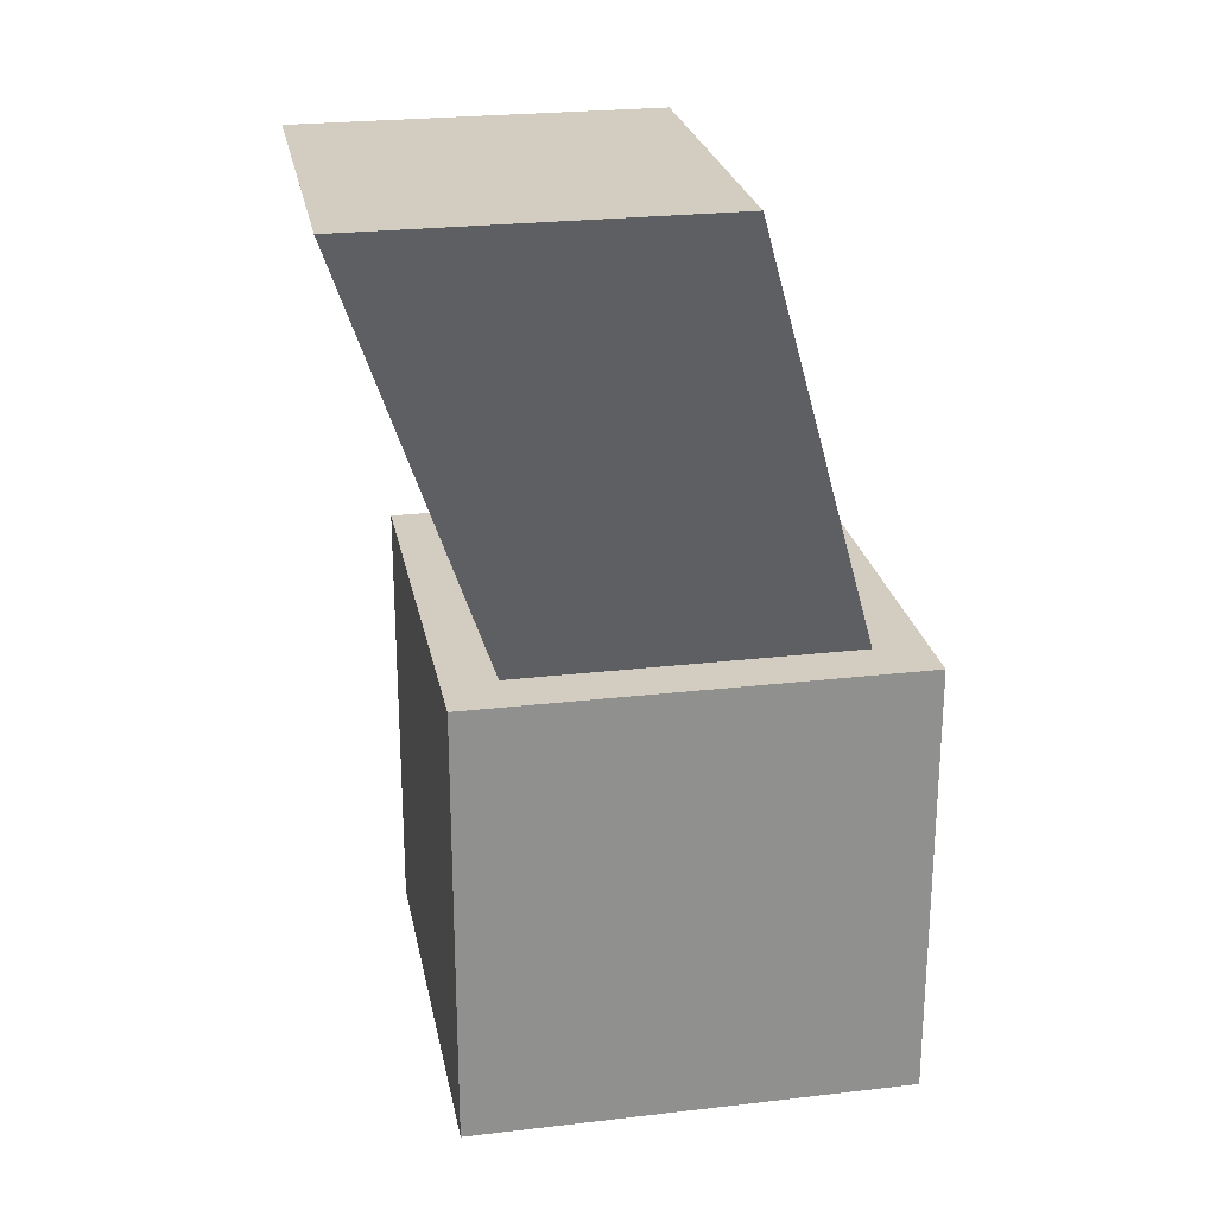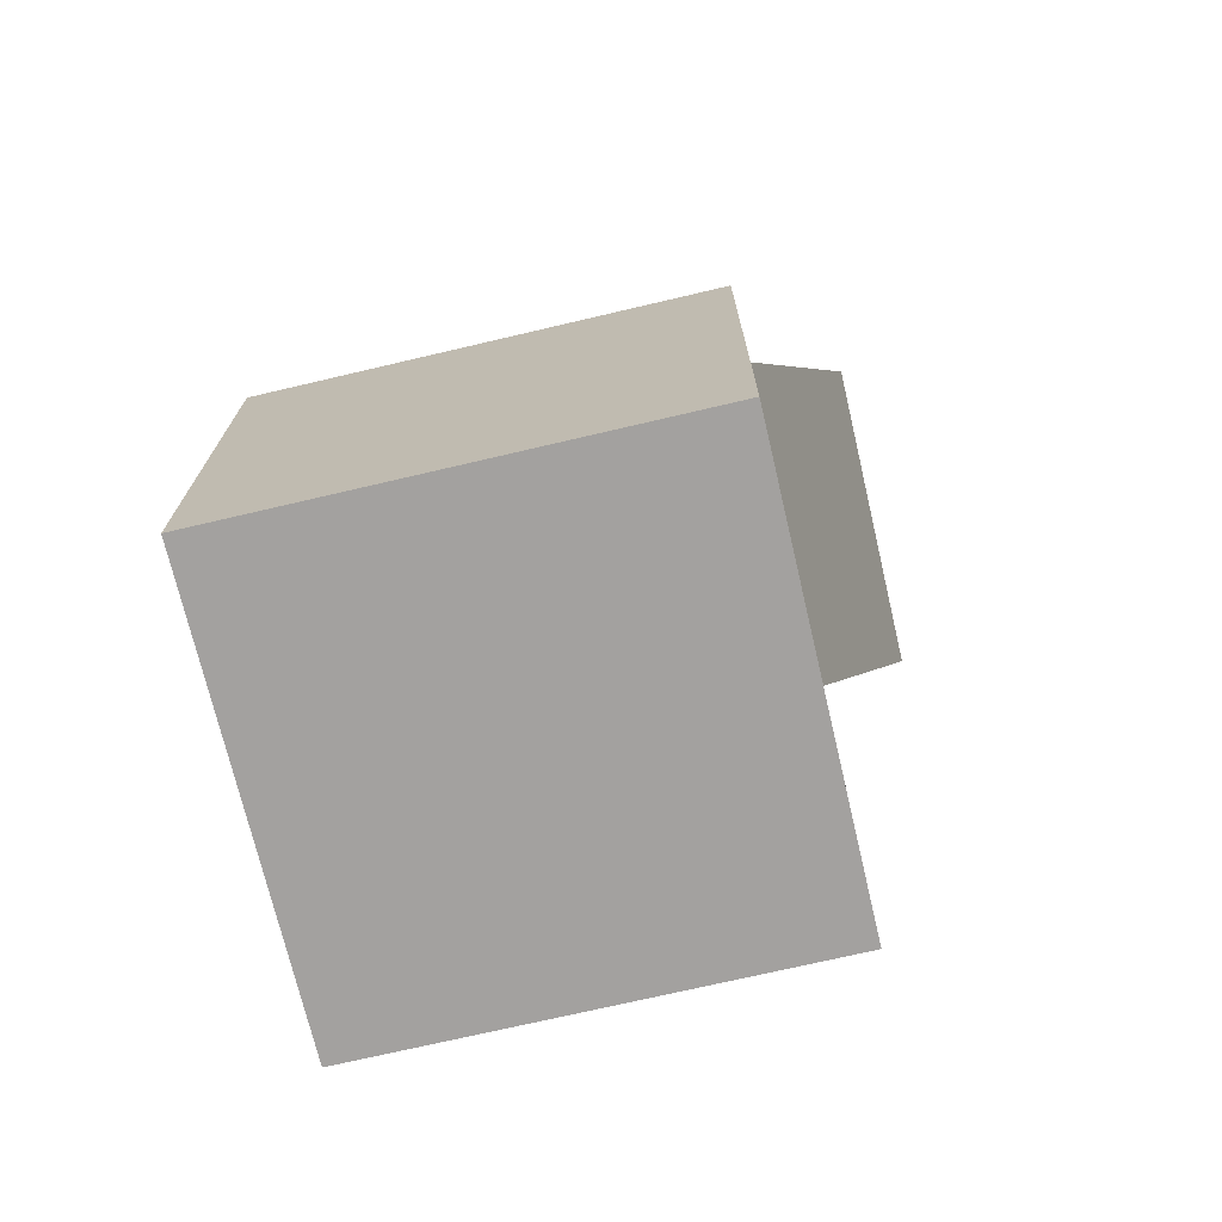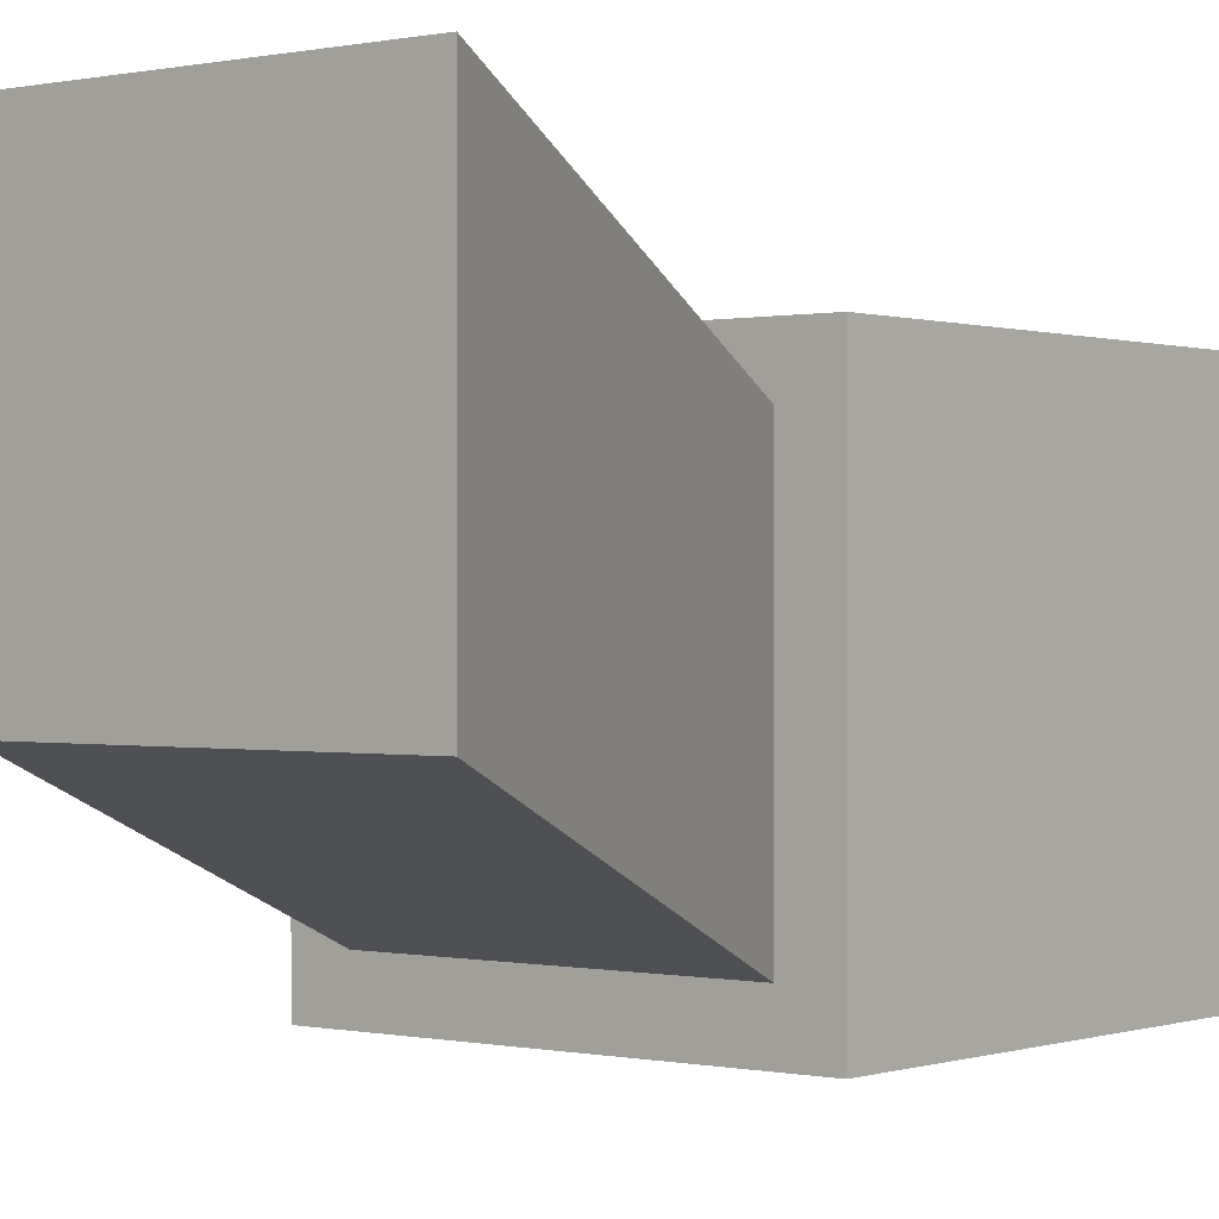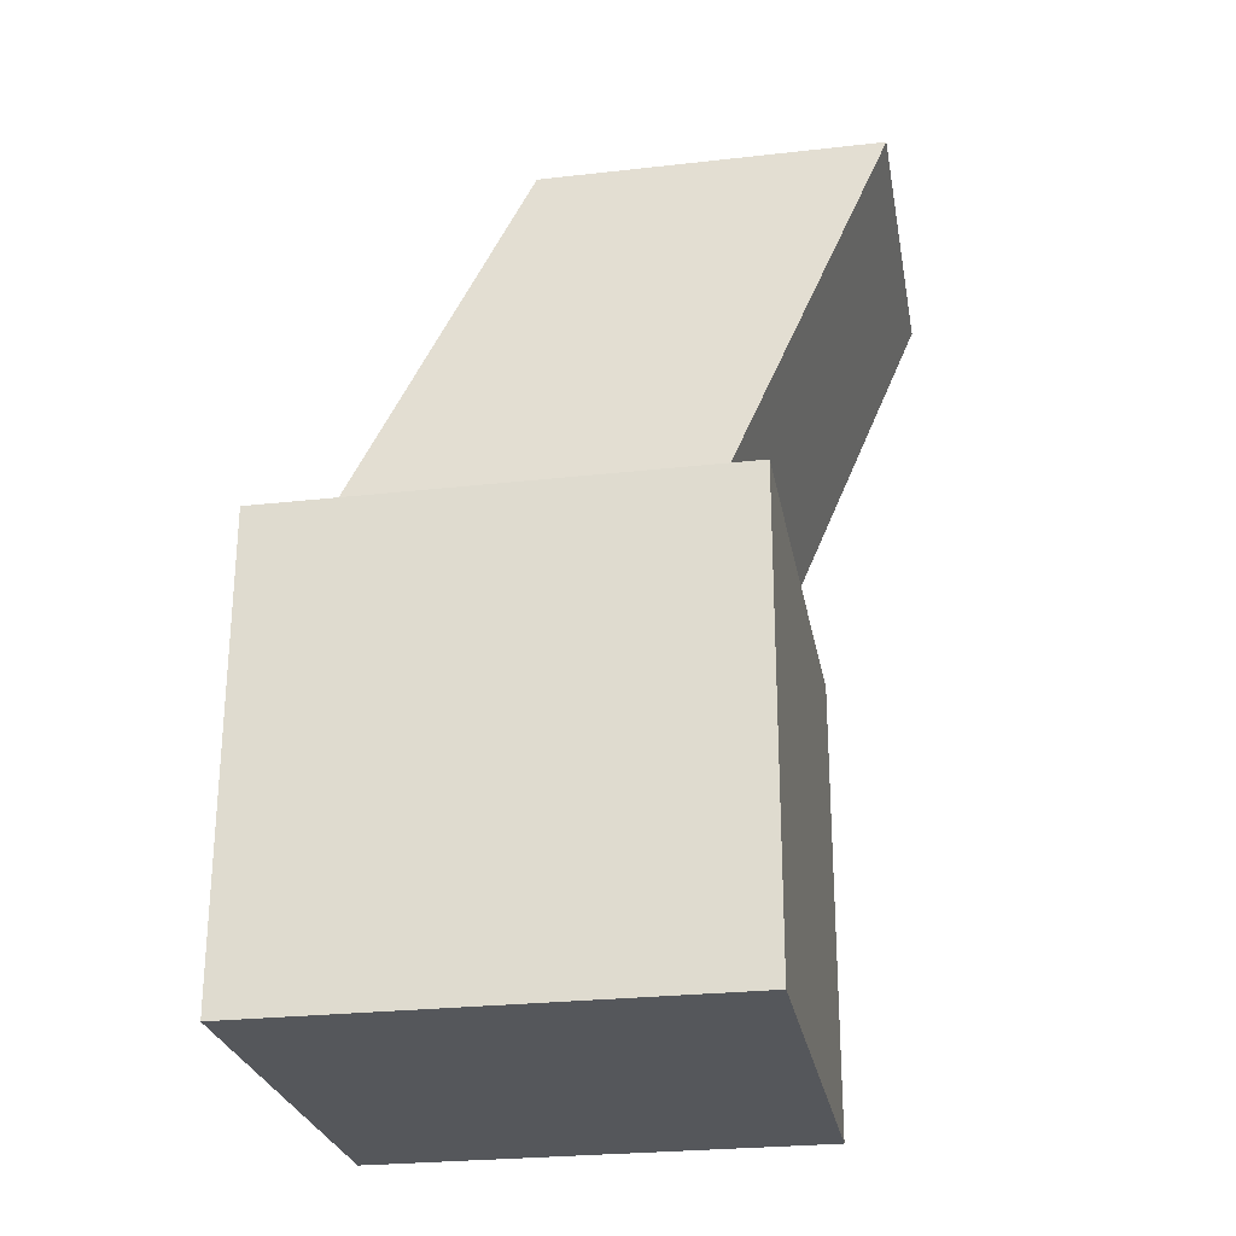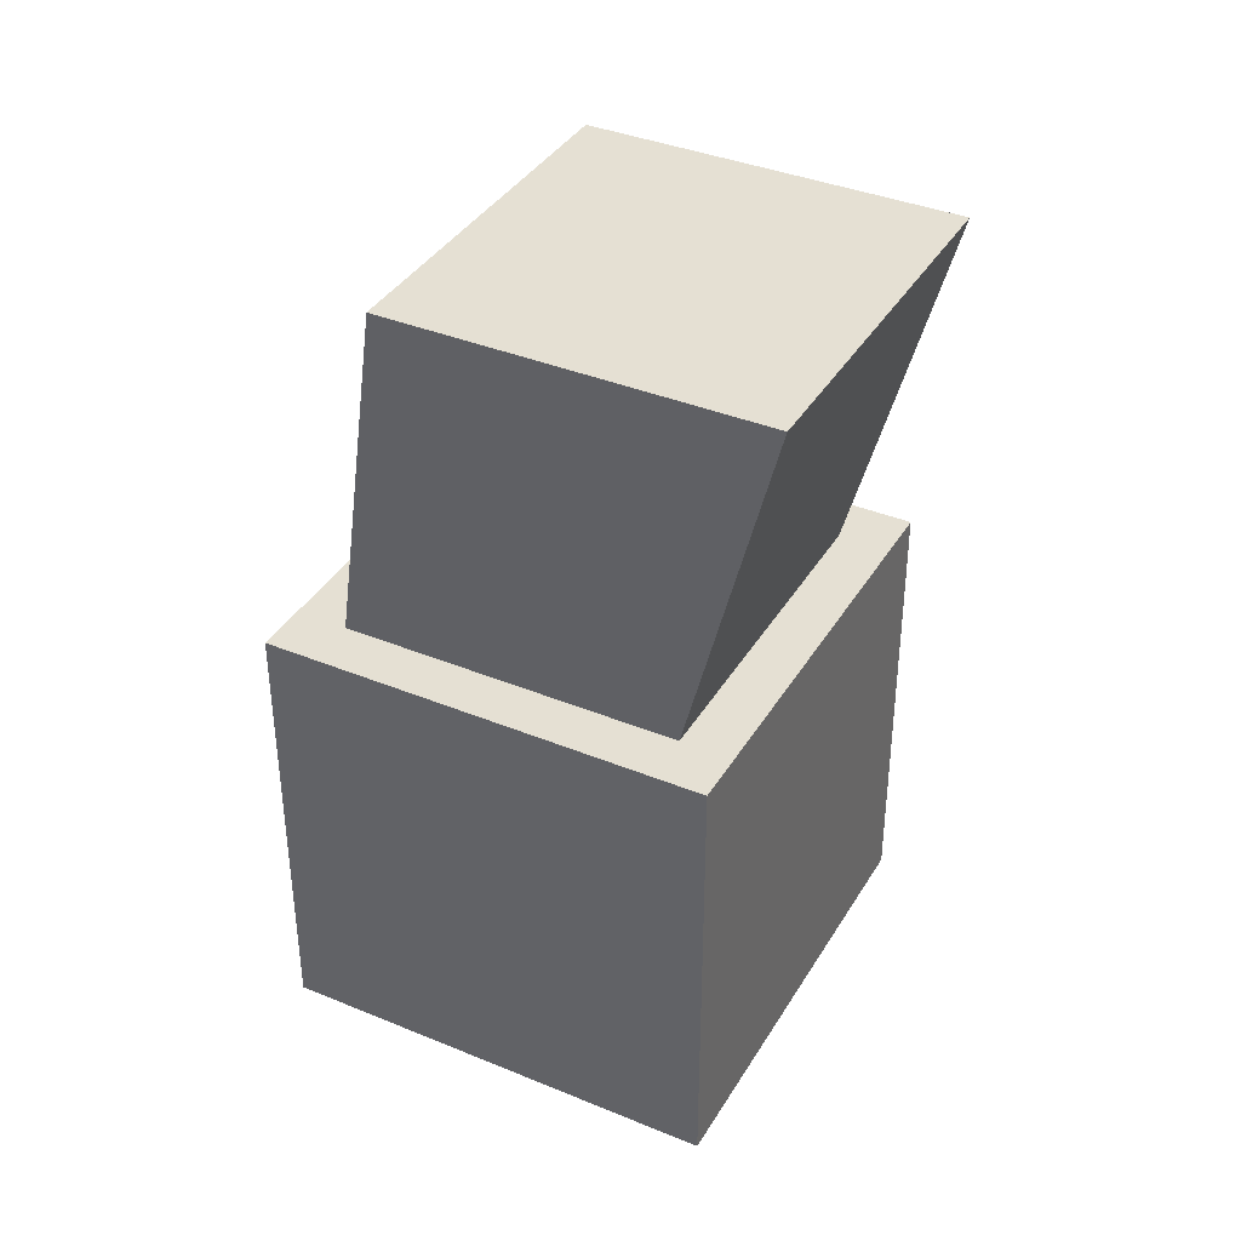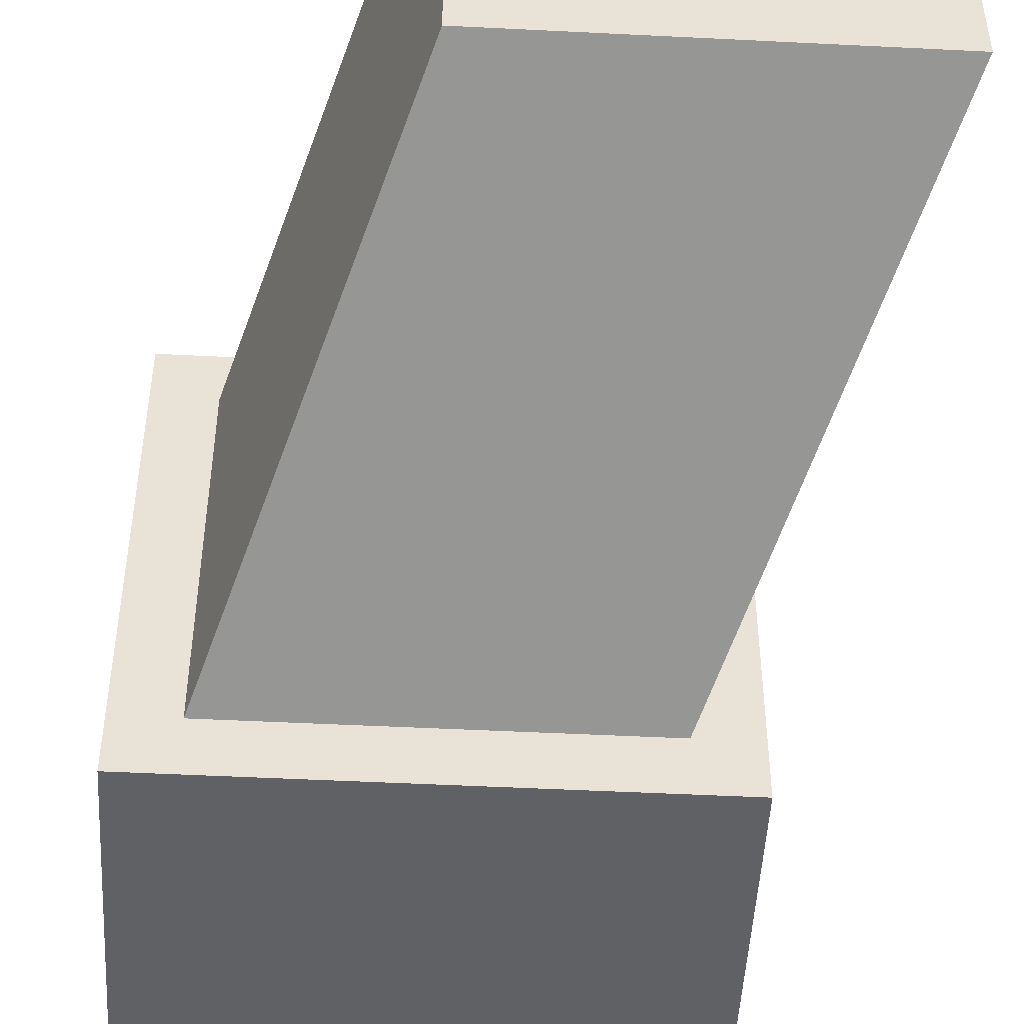
<metadata>
{"format":"obj","ext":"obj","renderer":"f3d","projection":"perspective","resolution":1024,"background":"white","views":[{"elev":24.8,"azim":-10.8,"up":"+Y"},{"elev":-72.3,"azim":-166.8,"up":"+Y"},{"elev":0.1,"azim":-141.0,"up":"+Z"},{"elev":-26.4,"azim":-169.9,"up":"+Y"},{"elev":37.9,"azim":-62.3,"up":"+Y"},{"elev":-49.2,"azim":176.8,"up":"+Z"}]}
</metadata>
<code>
o Cube
v 1.122 1.467 -1.122
v 1.467 -1.467 -1.467
v 1.122 1.467 1.122
v 1.467 -1.467 1.467
v -1.122 1.467 -1.122
v -1.467 -1.467 -1.467
v -1.122 1.467 1.122
v -1.467 -1.467 1.467
v 1.467 1.467 1.467
v -1.467 1.467 1.467
v 1.467 1.467 -1.467
v -1.467 1.467 -1.467
v 0.1218 4.467 -0.1218
v 0.1218 4.467 2.122
v -2.122 4.467 -0.1218
v -2.122 4.467 2.122
f 1 5 15 13
f 4 9 10 8
f 8 10 12 6
f 6 2 4 8
f 2 11 9 4
f 6 12 11 2
f 3 7 10 9
f 1 3 9 11
f 7 5 12 10
f 5 1 11 12
f 13 15 16 14
f 3 1 13 14
f 5 7 16 15
f 7 3 14 16

</code>
